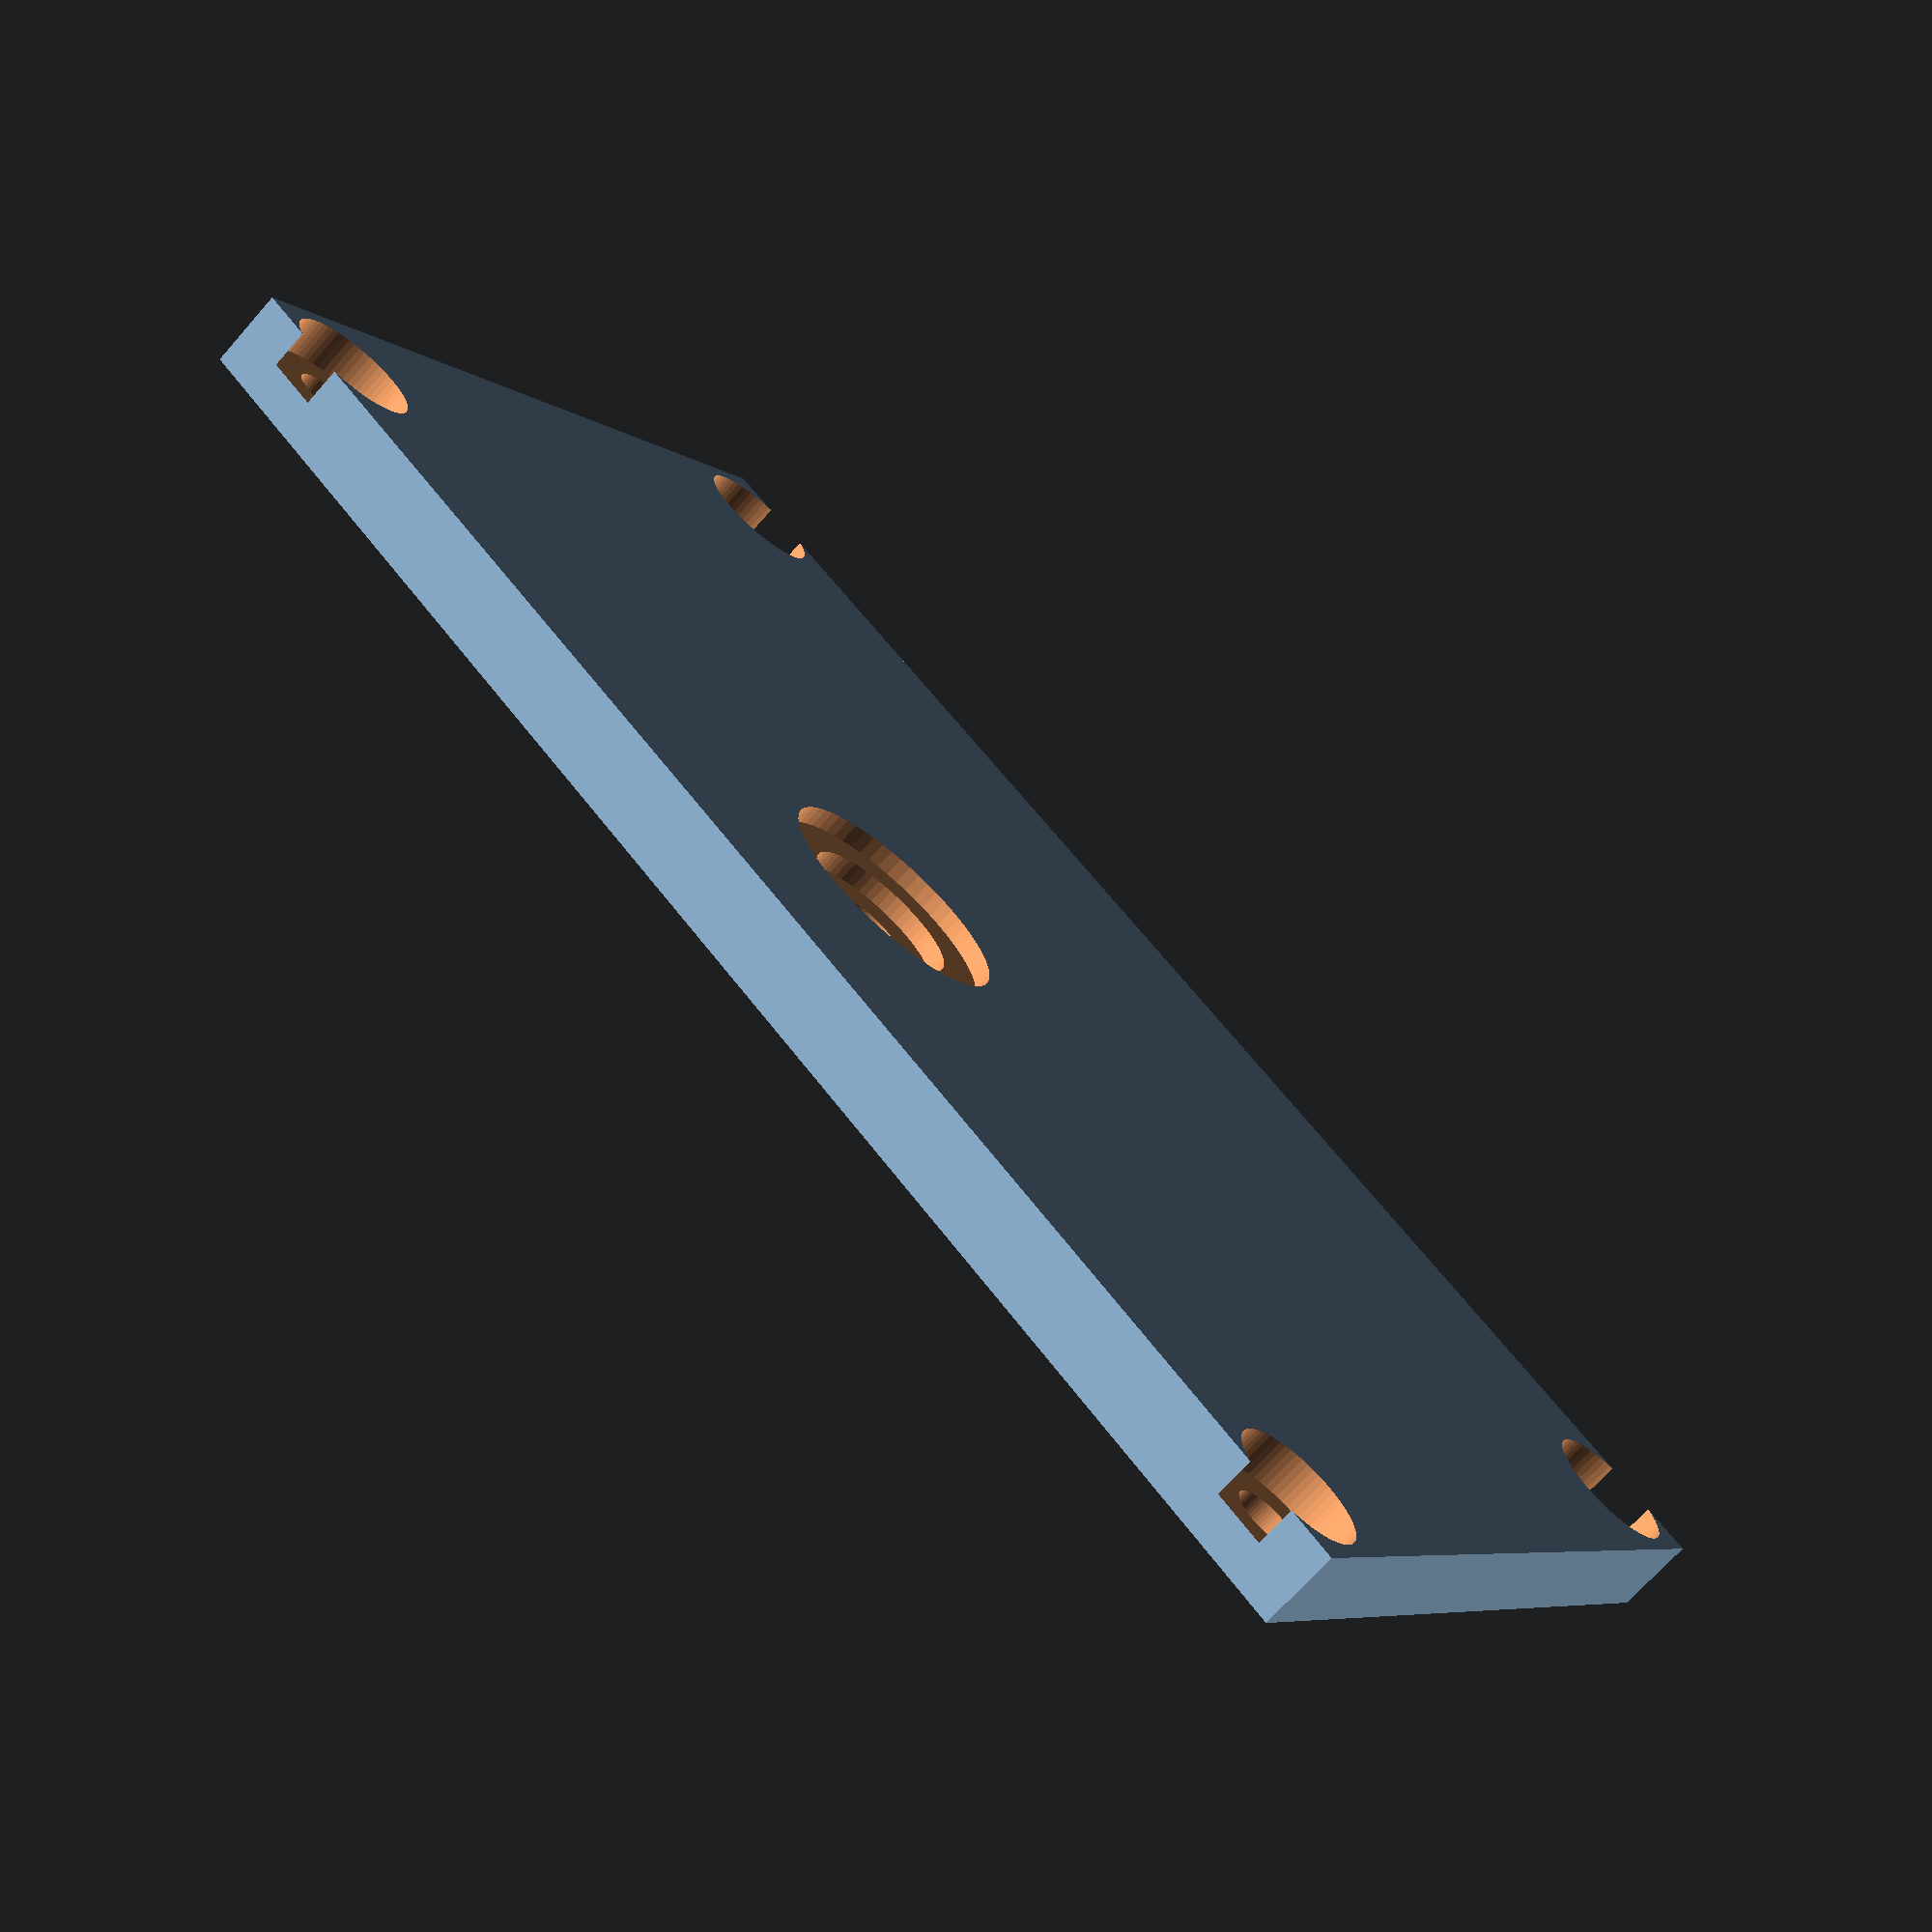
<openscad>
h = 4;

module furoPorca(r) {
    cylinder(h=40, r=r, $fn=64);
}

module furacao1(fh, fp) {
    translate([-1,4,fh])
    furoPorca(fp);
}

module furacao2(fh, fp) {
    onde=40-1;
    translate([onde,4,fh])
    furoPorca(fp);
}

module cuboPrincipal() {
    translate([-4,0,0])
    cube([46, 80, h]);
}

module tampa() {
    translate([4,0,0])
    difference(){
        cuboPrincipal();

        furacao1(-1, 1.6);
        translate([0,72,0])
        furacao1(-1, 1.6);
        furacao2(-1, 1.6);
        translate([0,72,0])
        furacao2(-1, 1.6);
        
        cabeca=3.3;
        furacao1(2, cabeca);
        translate([0,72,0])
        furacao1(2, cabeca);
        furacao2(2, cabeca);
        translate([0,72,0])
        furacao2(2, cabeca);
    }
}

difference(){
    tampa();
    translate([12+2.5,39+2.5,-1])
    cylinder(h=10, r=2, $fn=64);
    translate([12+2.5,39+2.5,2])
    cylinder(h=10, r=4, $fn=64);
    translate([12+2.5,39+2.5,3])
    cylinder(h=10, r=6, $fn=64);
}
</openscad>
<views>
elev=70.1 azim=306.6 roll=318.5 proj=p view=wireframe
</views>
